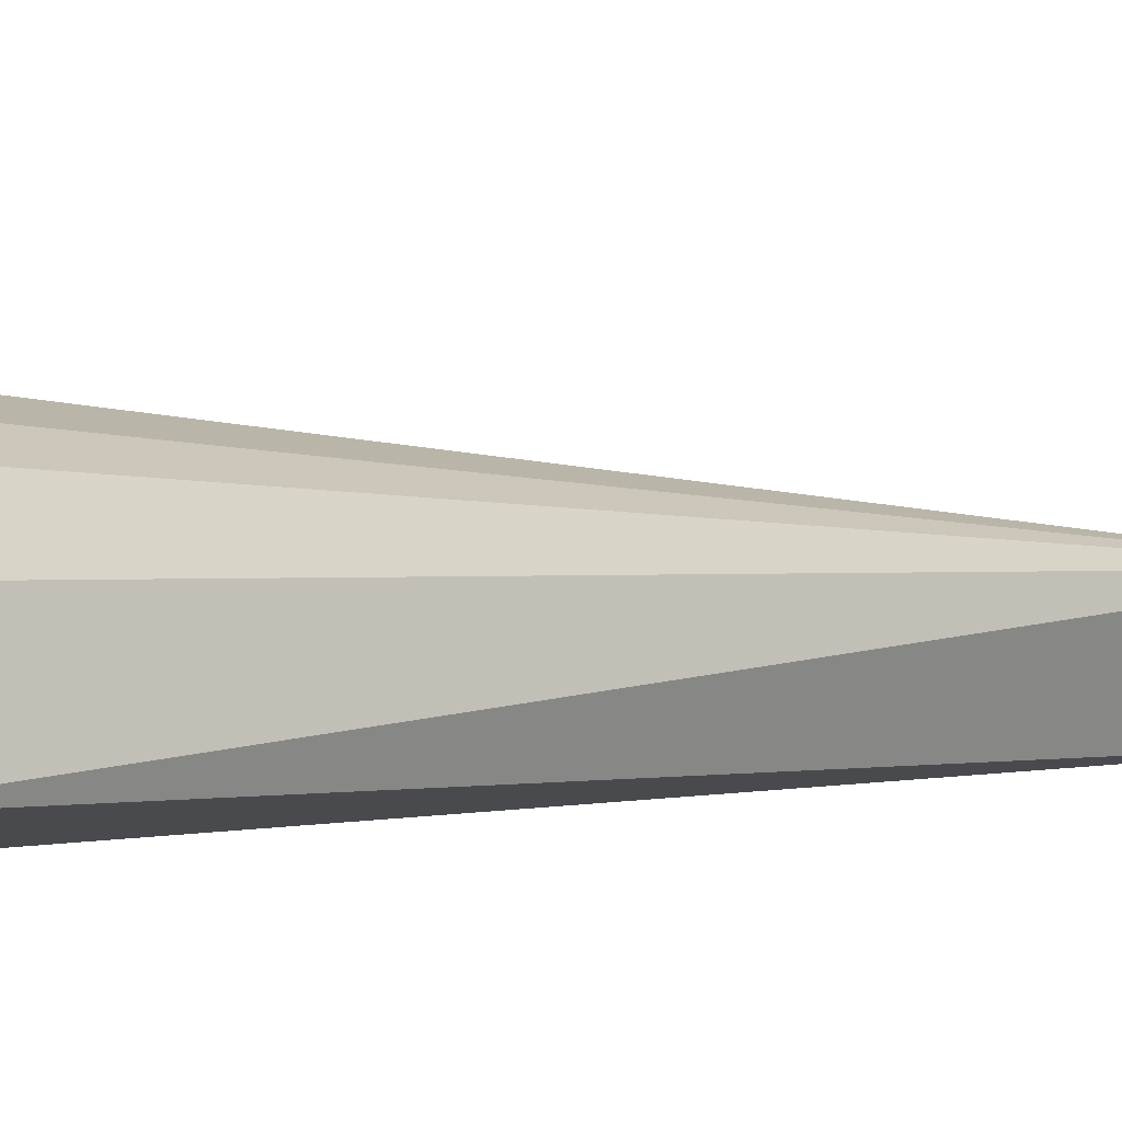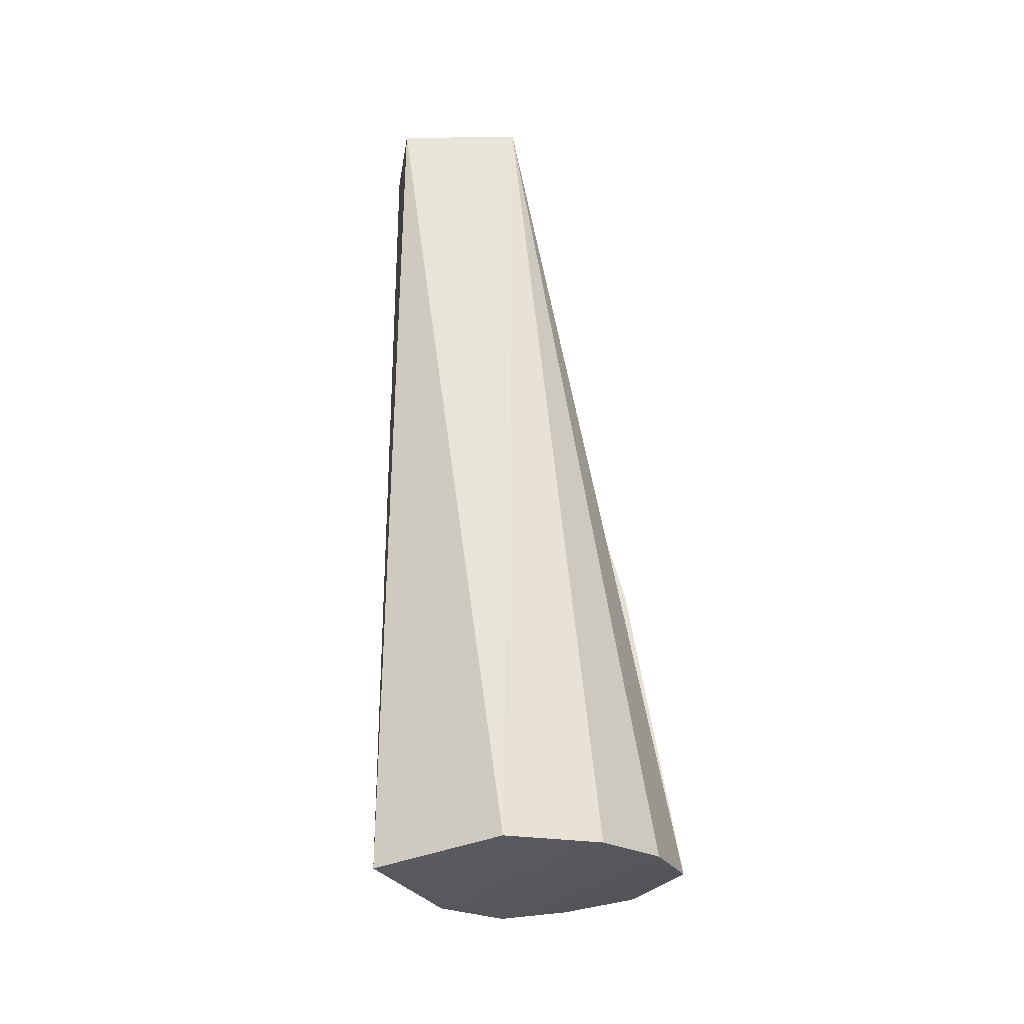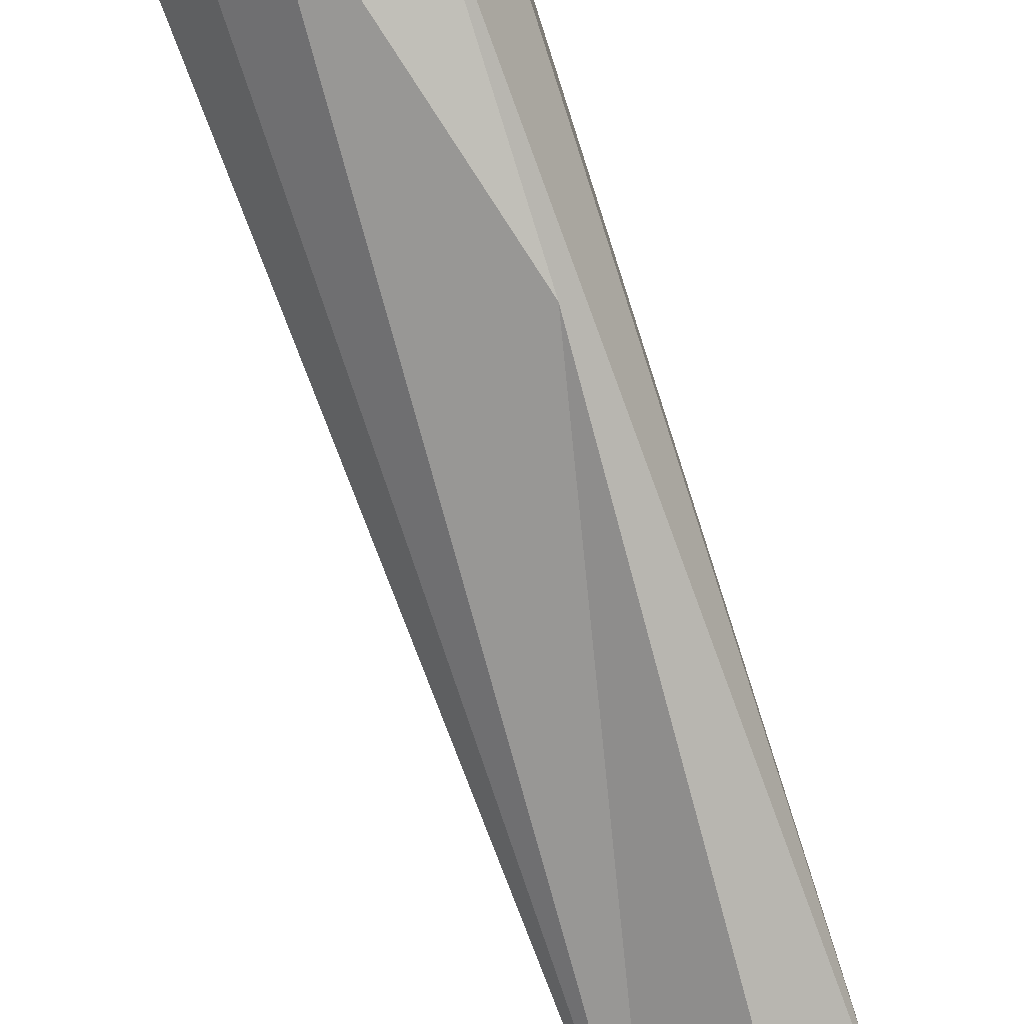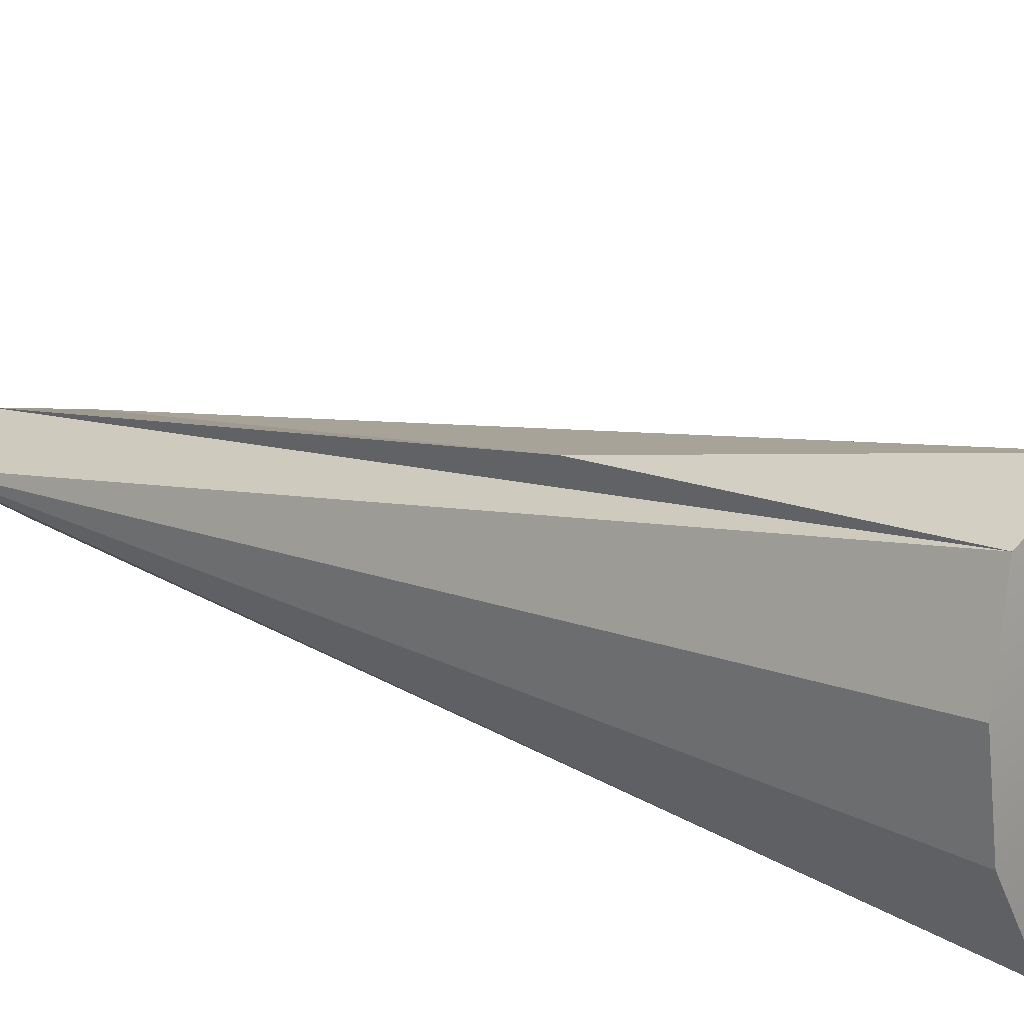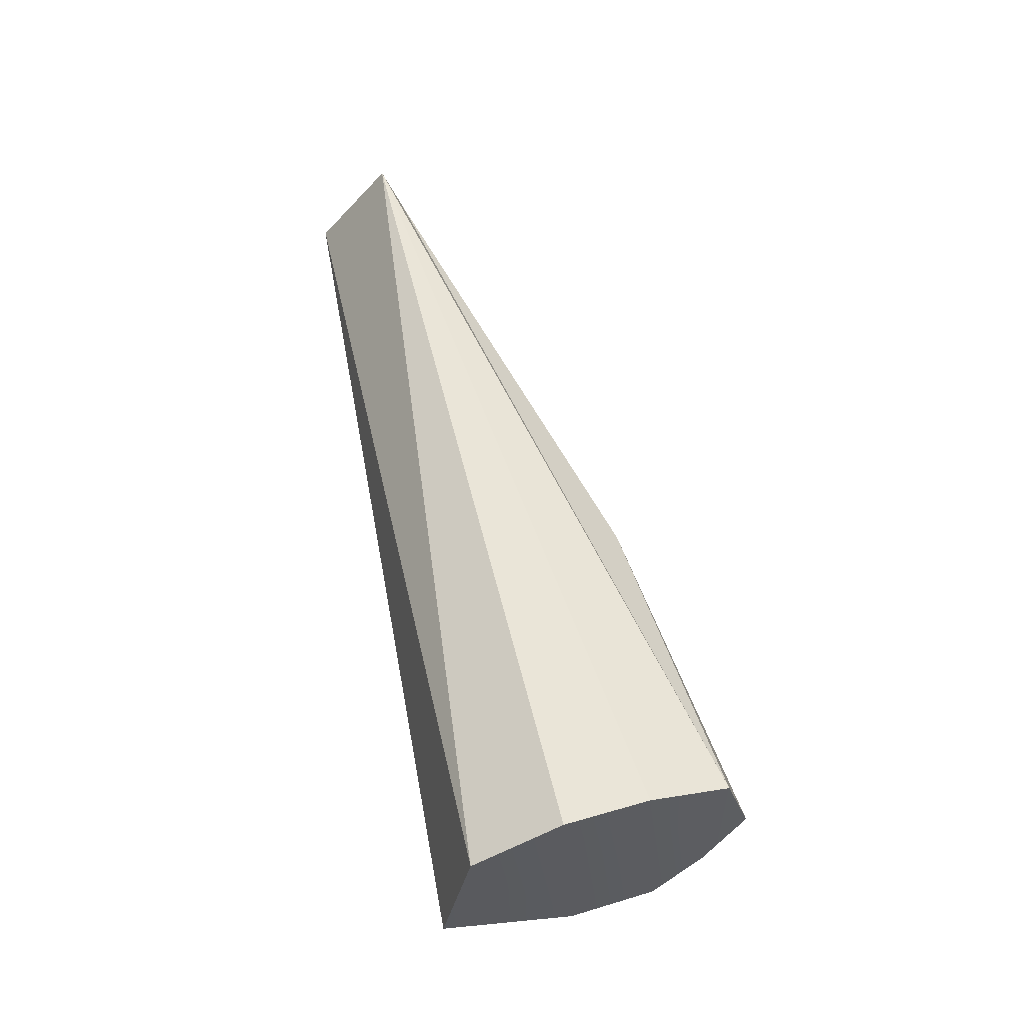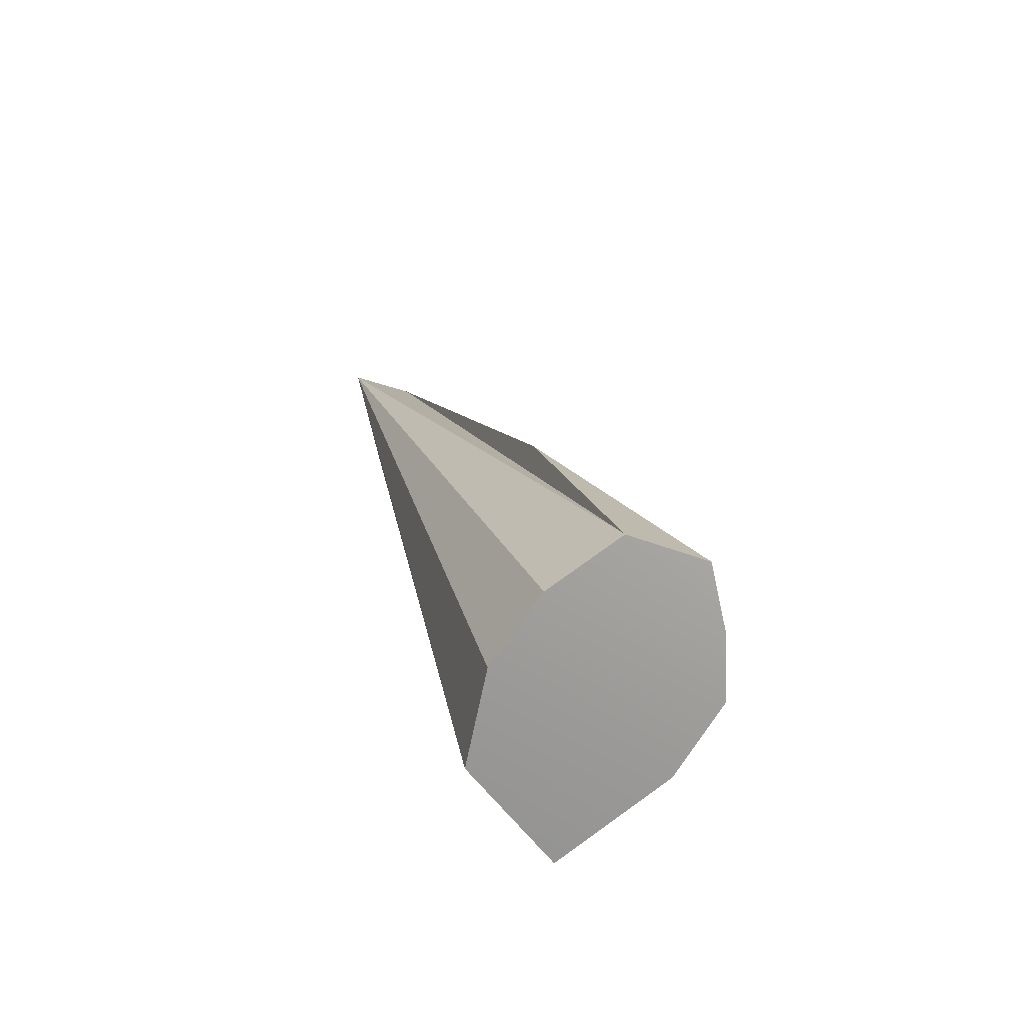
<metadata>
{"format":"obj","ext":"obj","renderer":"f3d","projection":"perspective","resolution":1024,"background":"white","views":[{"elev":-39.1,"azim":-62.3,"up":"+Y"},{"elev":-43.9,"azim":51.2,"up":"+Z"},{"elev":79.2,"azim":-11.6,"up":"+Y"},{"elev":38.6,"azim":138.3,"up":"+Y"},{"elev":-40.3,"azim":101.1,"up":"+Z"},{"elev":-61.5,"azim":149.1,"up":"+Z"}]}
</metadata>
<code>
o TeapotHandle_cell.061_TeapotHandle_cell.060
v -0.6077 -1.279 0.0142
v -0.6088 -1.275 0.04001
v -0.6004 -1.293 0.07828
v -0.6084 -1.273 0.01586
v -0.6101 -1.286 0.01309
v -0.6178 -1.267 0.01924
v -0.6215 -1.271 0.01838
v -0.6114 -1.268 0.01802
v -0.6196 -1.29 0.01358
v -0.6237 -1.281 0.0158
v -0.6241 -1.275 0.01748
v -0.6054 -1.293 0.0795
v -0.6124 -1.297 0.08079
v -0.6066 -1.3 0.07875
v -0.6241 -1.275 0.01748
v -0.6237 -1.281 0.0158
v -0.6077 -1.279 0.0142
v -0.6084 -1.273 0.01586
v -0.6196 -1.29 0.01358
v -0.6054 -1.293 0.0795
v -0.6004 -1.293 0.07828
v -0.6101 -1.286 0.01309
v -0.6114 -1.268 0.01802
v -0.6215 -1.271 0.01838
v -0.6178 -1.267 0.01924
v -0.6066 -1.3 0.07875
v -0.6124 -1.297 0.08079
f 2 27 20
f 2 25 27
f 14 27 9
f 5 21 14
f 24 27 25
f 23 20 21
f 10 27 11
f 20 23 2
f 9 5 14
f 2 23 25
f 5 1 21
f 24 11 27
f 21 1 4
f 4 23 21
f 10 9 27
f 15 17 16
f 7 18 15
f 16 22 19
f 7 6 8
f 26 3 12
f 12 13 26
f 15 18 17
f 7 8 18
f 16 17 22

</code>
